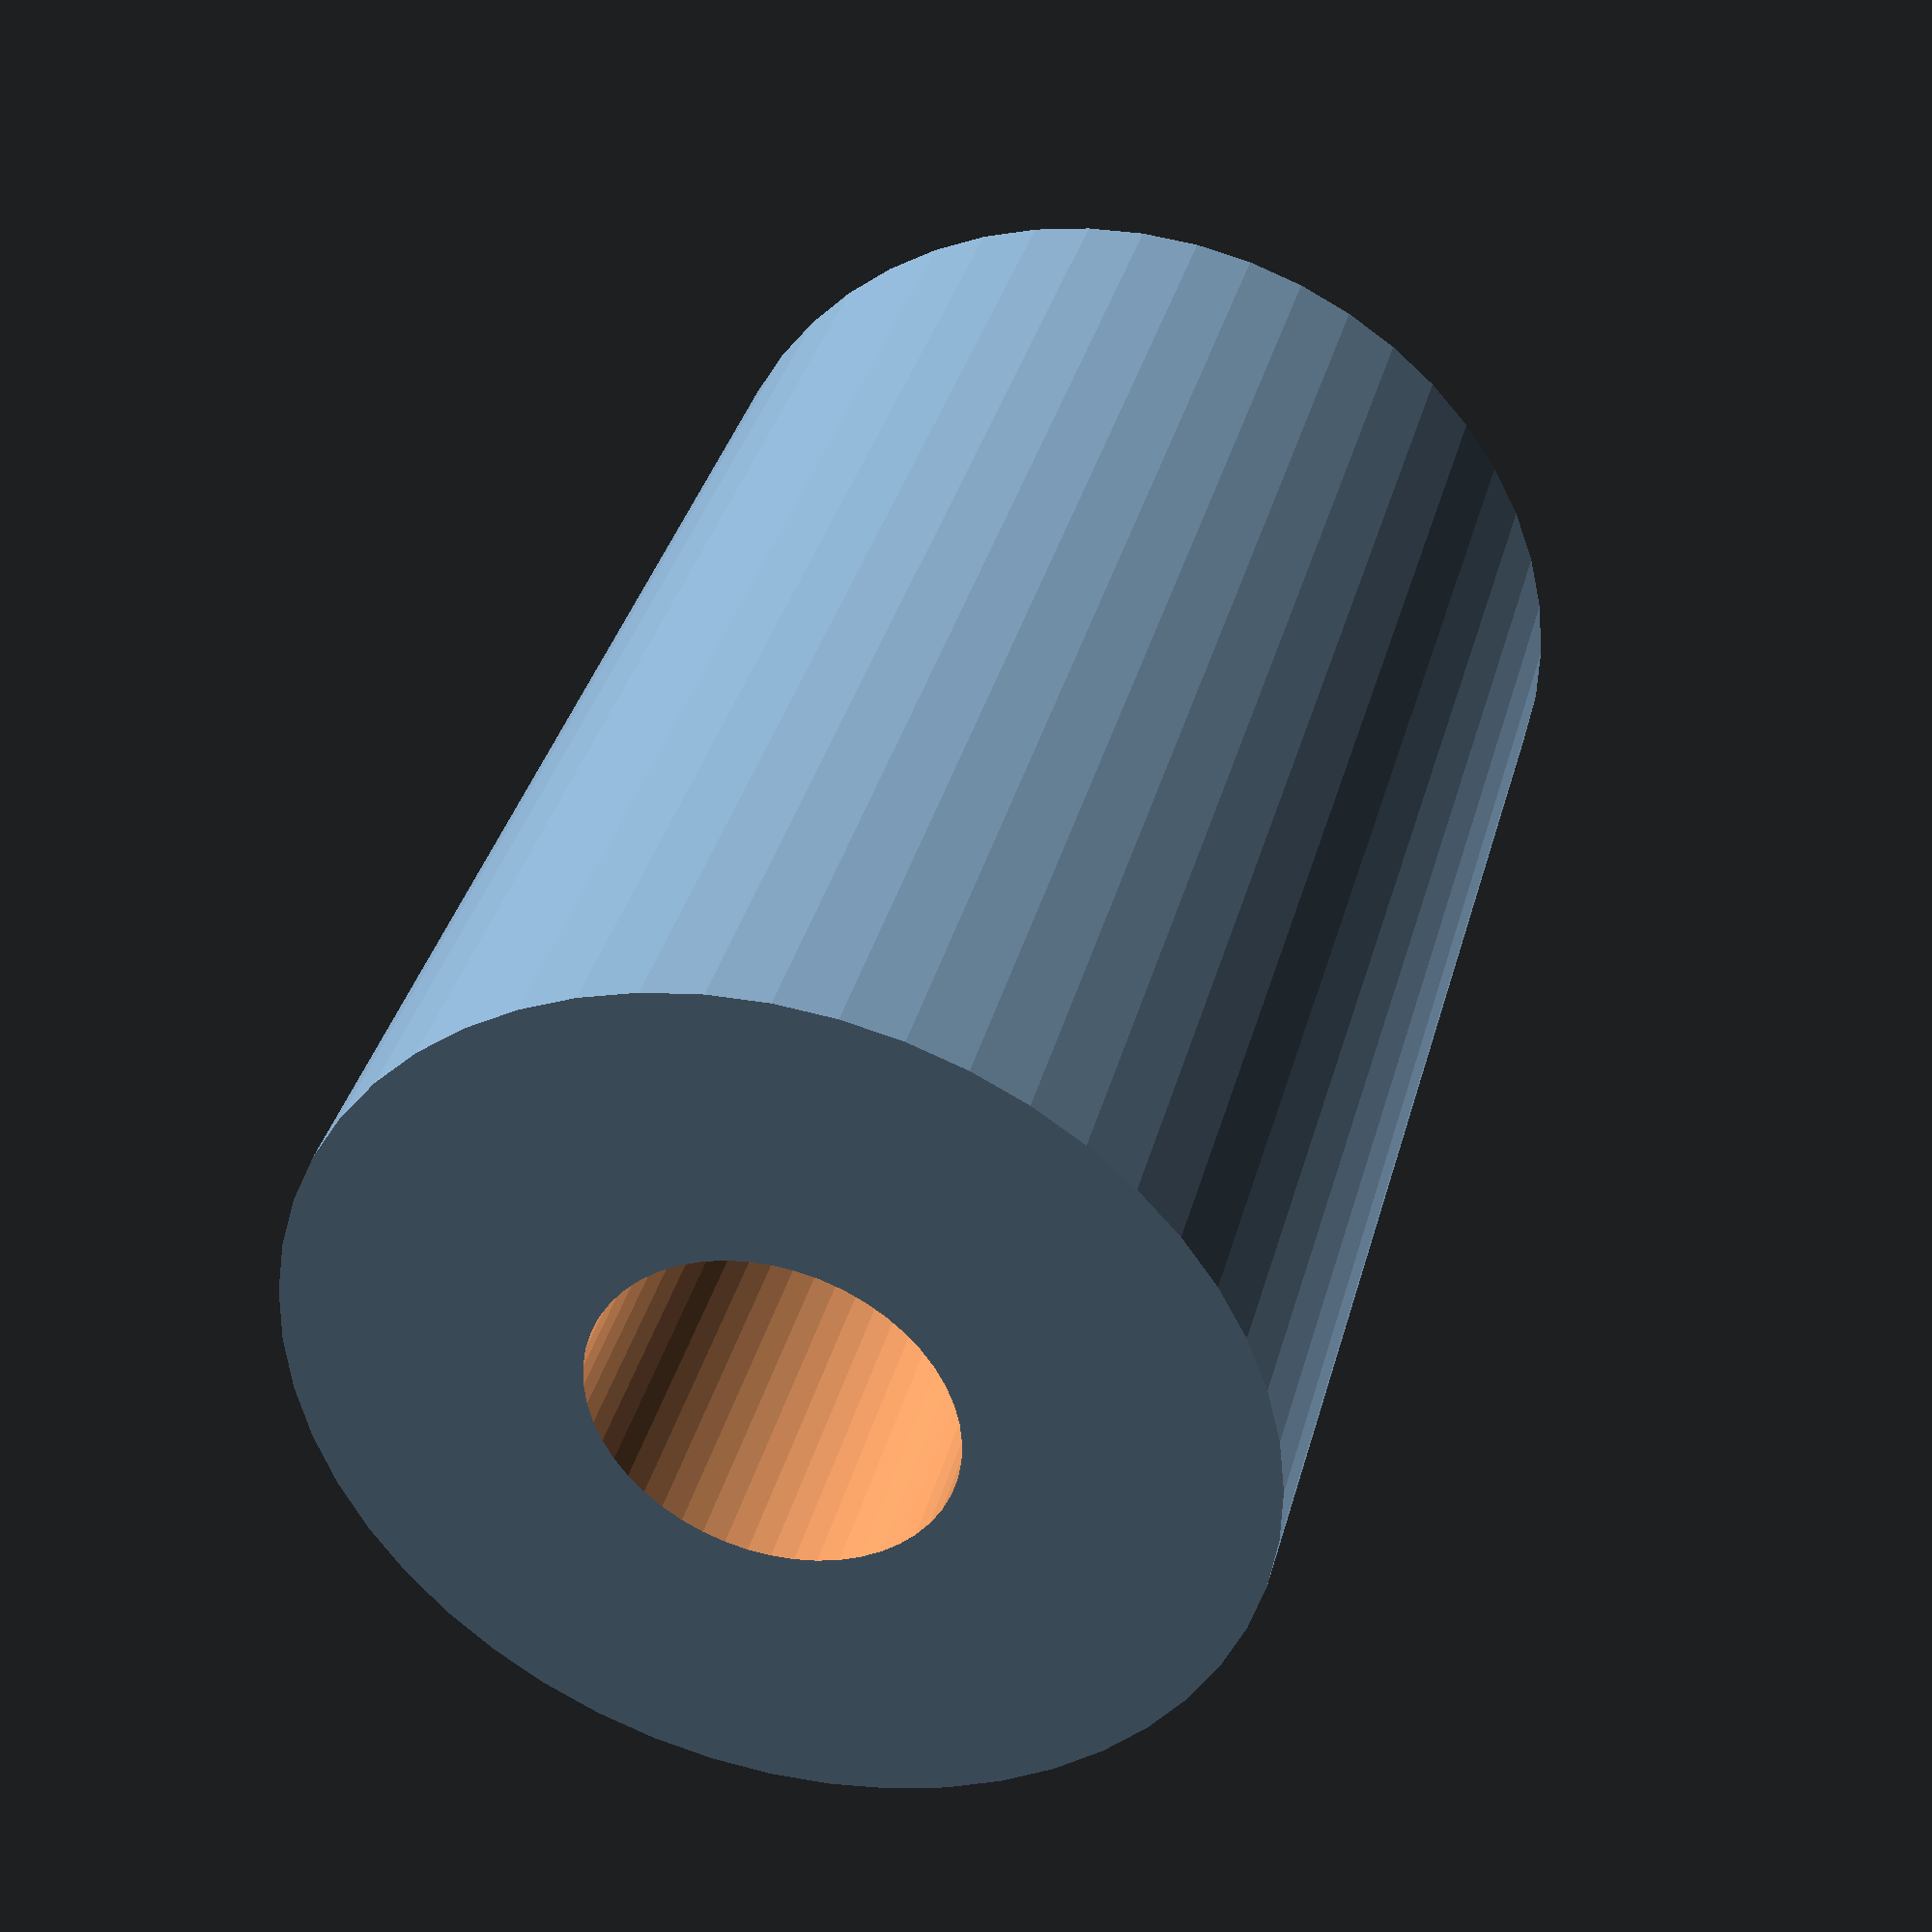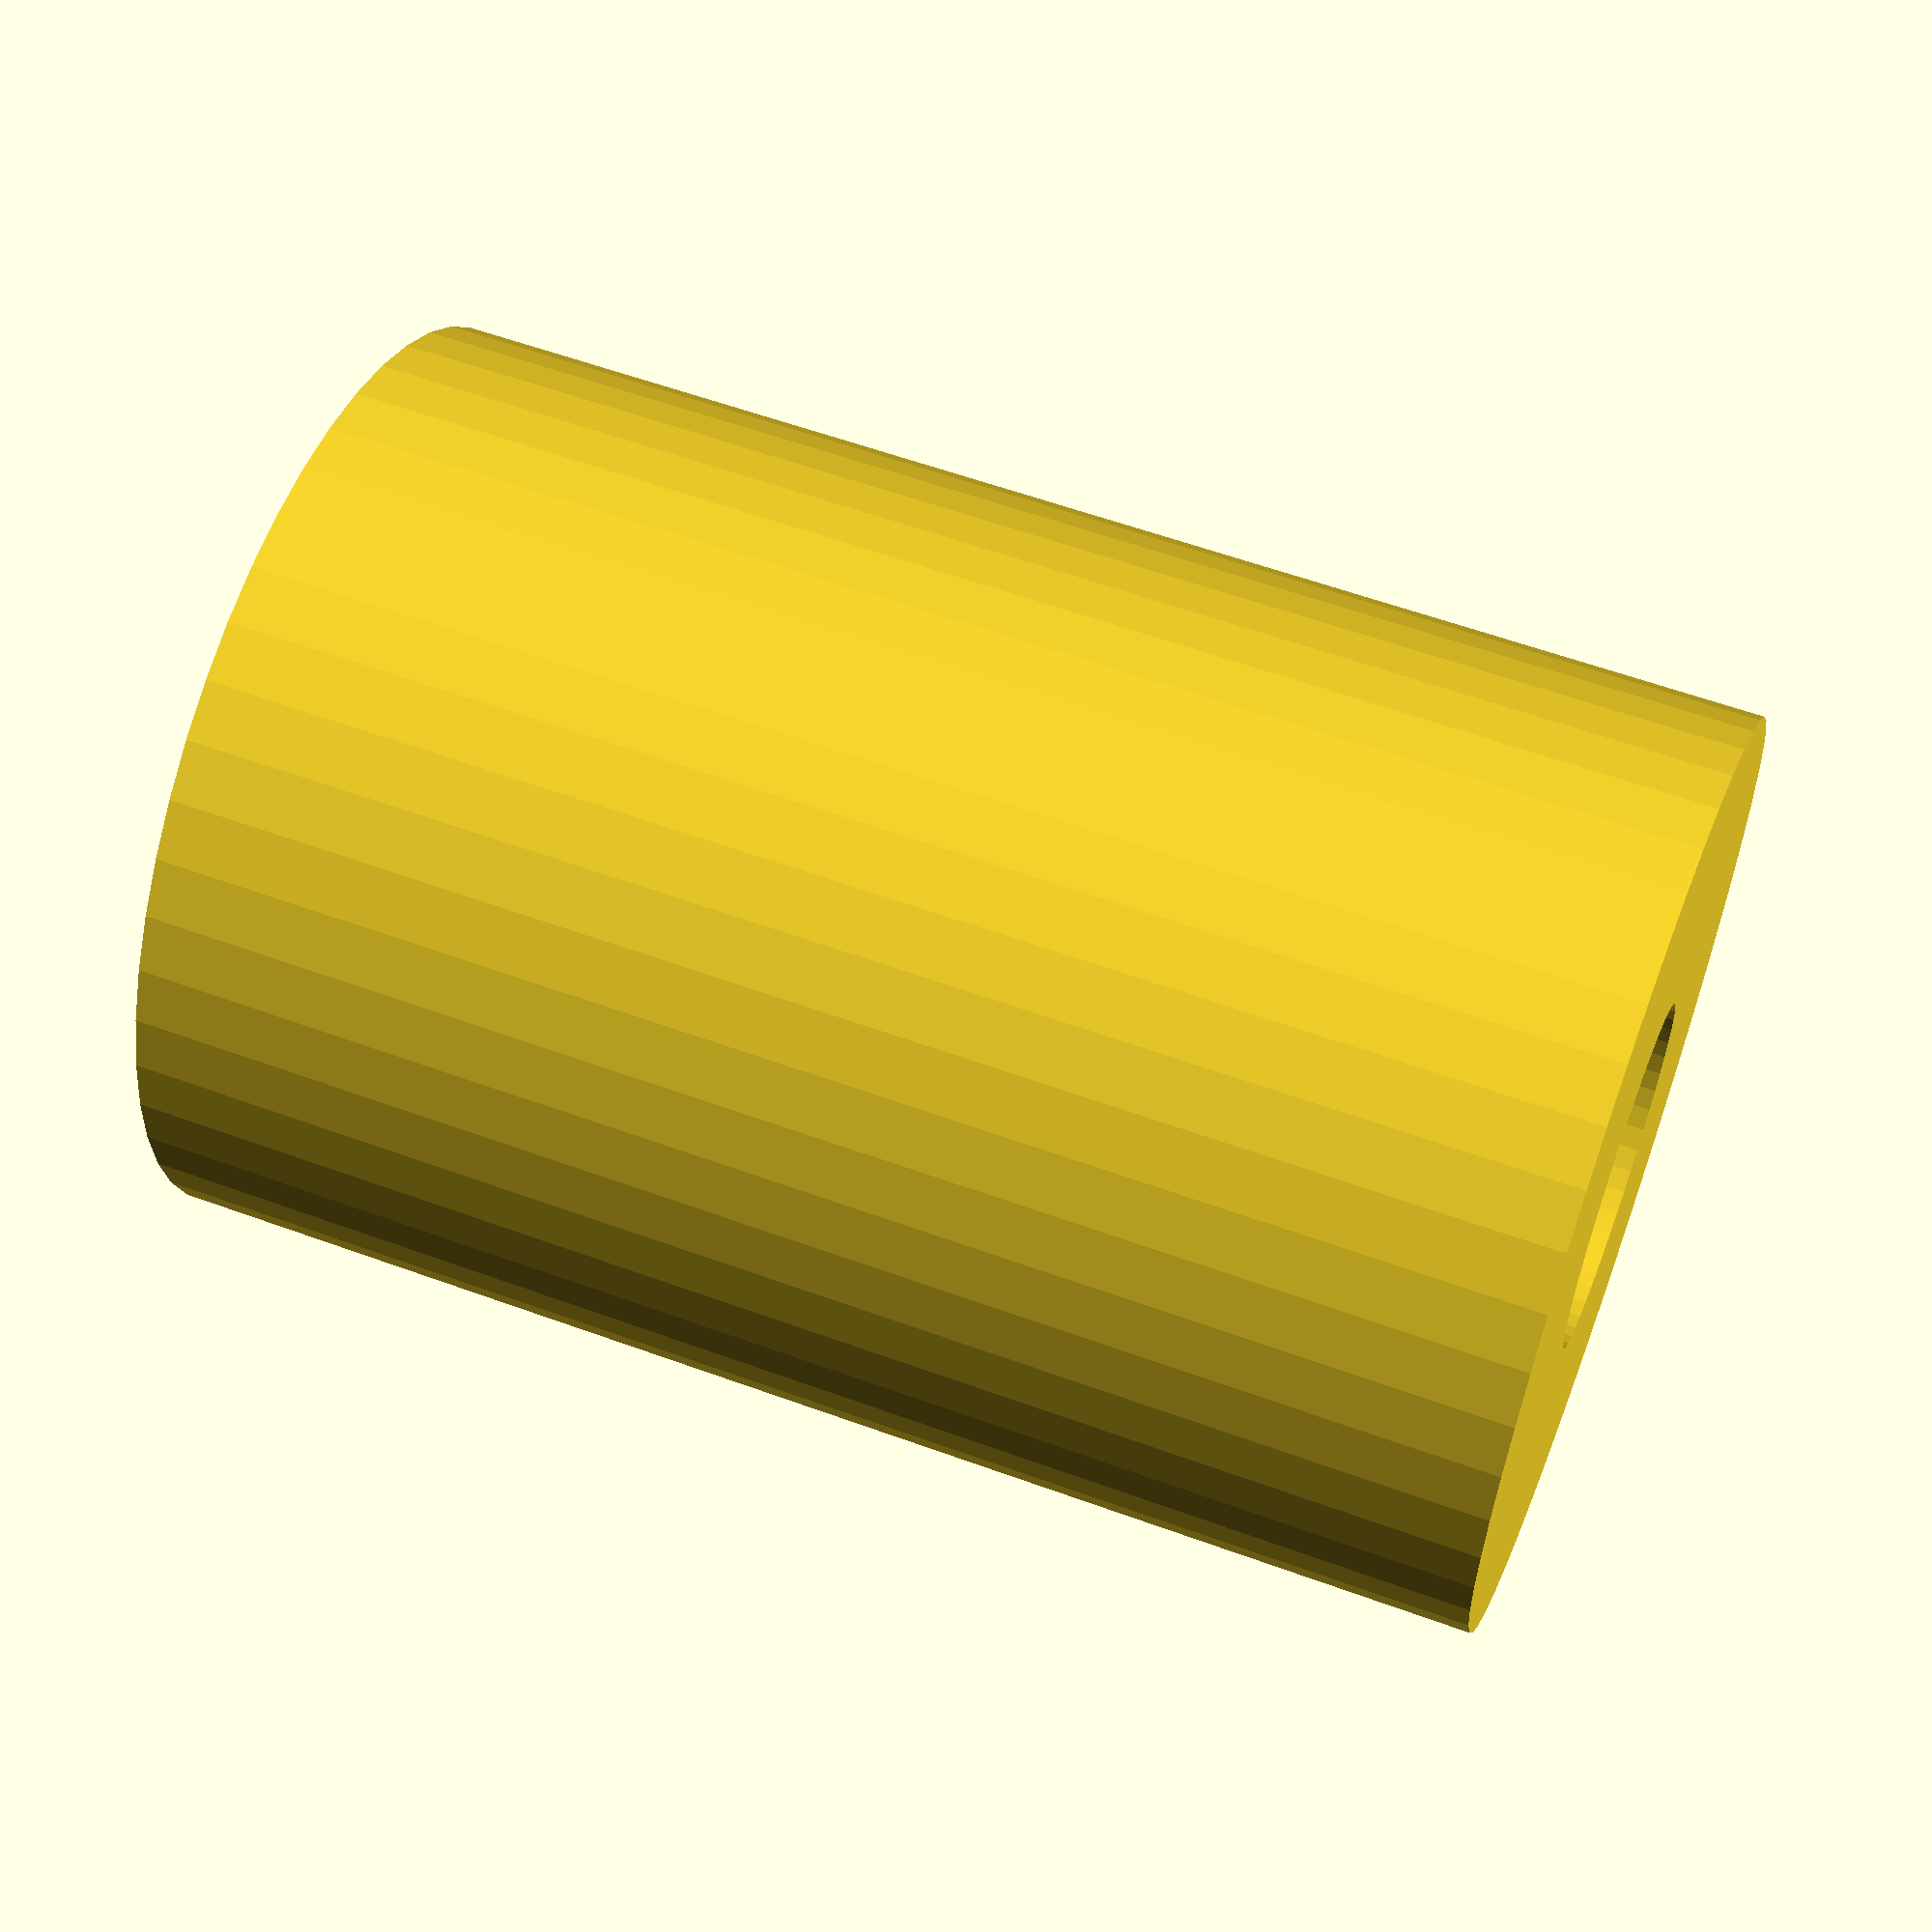
<openscad>
$fn = 50;


difference() {
	union() {
		translate(v = [0, 0, -27.0000000000]) {
			cylinder(h = 54, r = 18.5000000000);
		}
	}
	union() {
		translate(v = [0, 0, -100.0000000000]) {
			cylinder(h = 200, r = 7);
		}
	}
}
</openscad>
<views>
elev=142.6 azim=192.3 roll=165.2 proj=p view=solid
elev=302.3 azim=272.8 roll=290.8 proj=p view=wireframe
</views>
